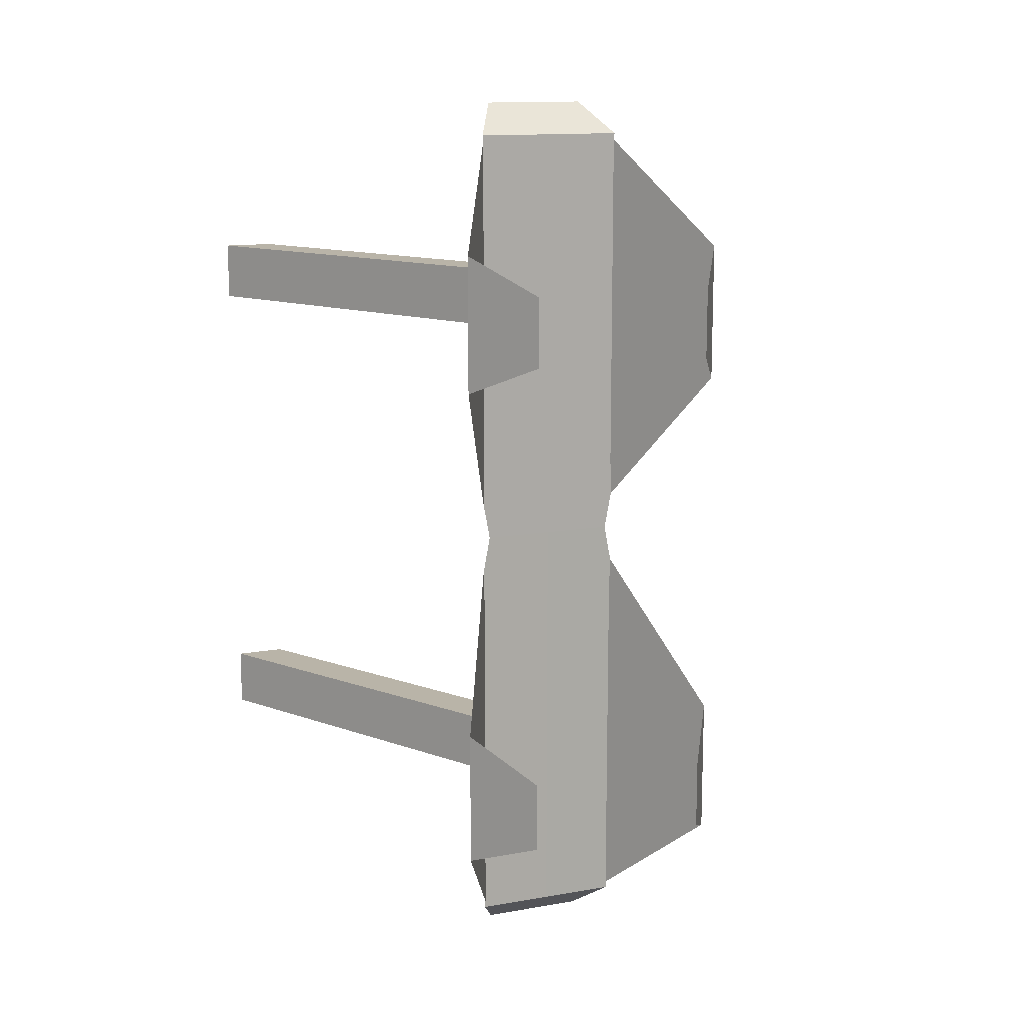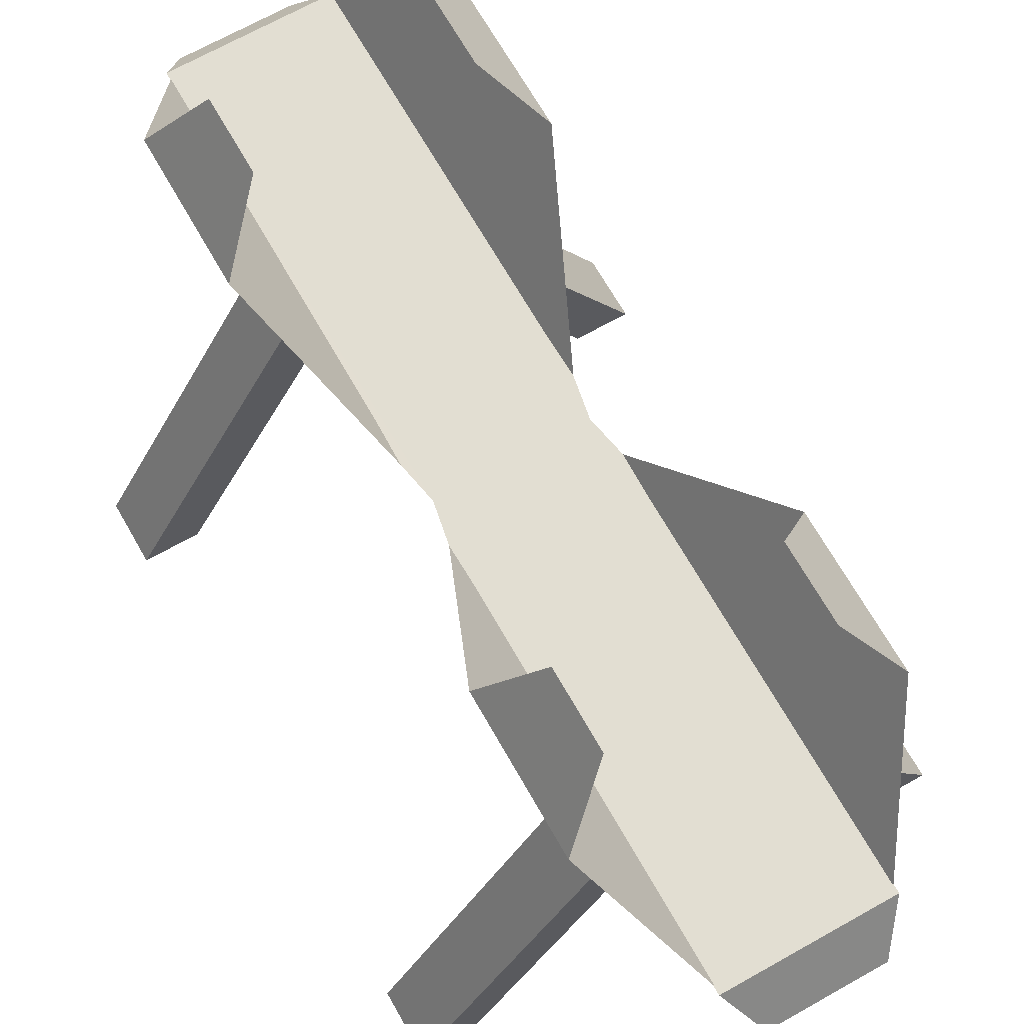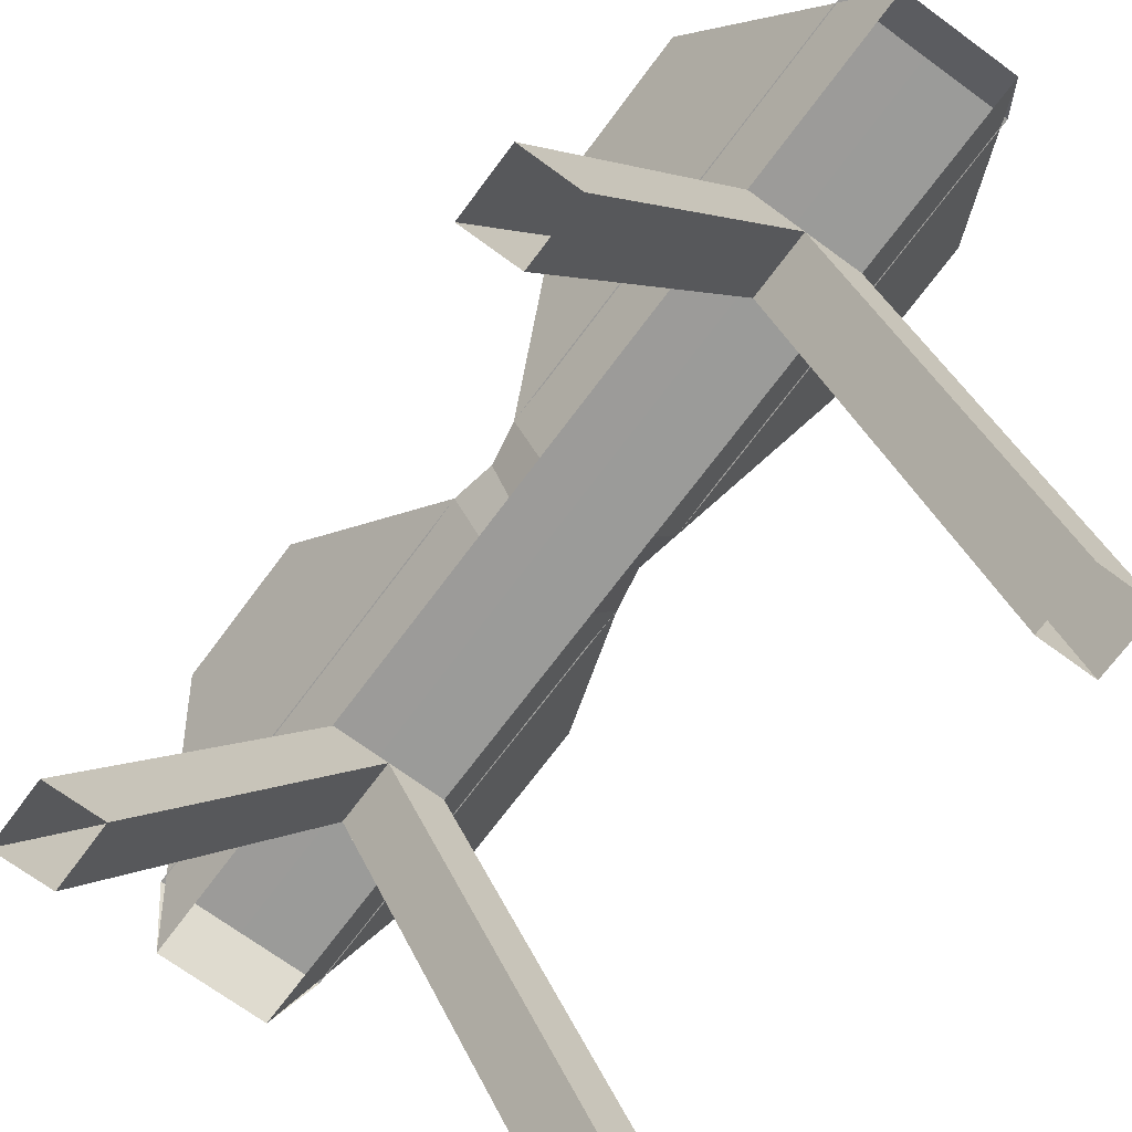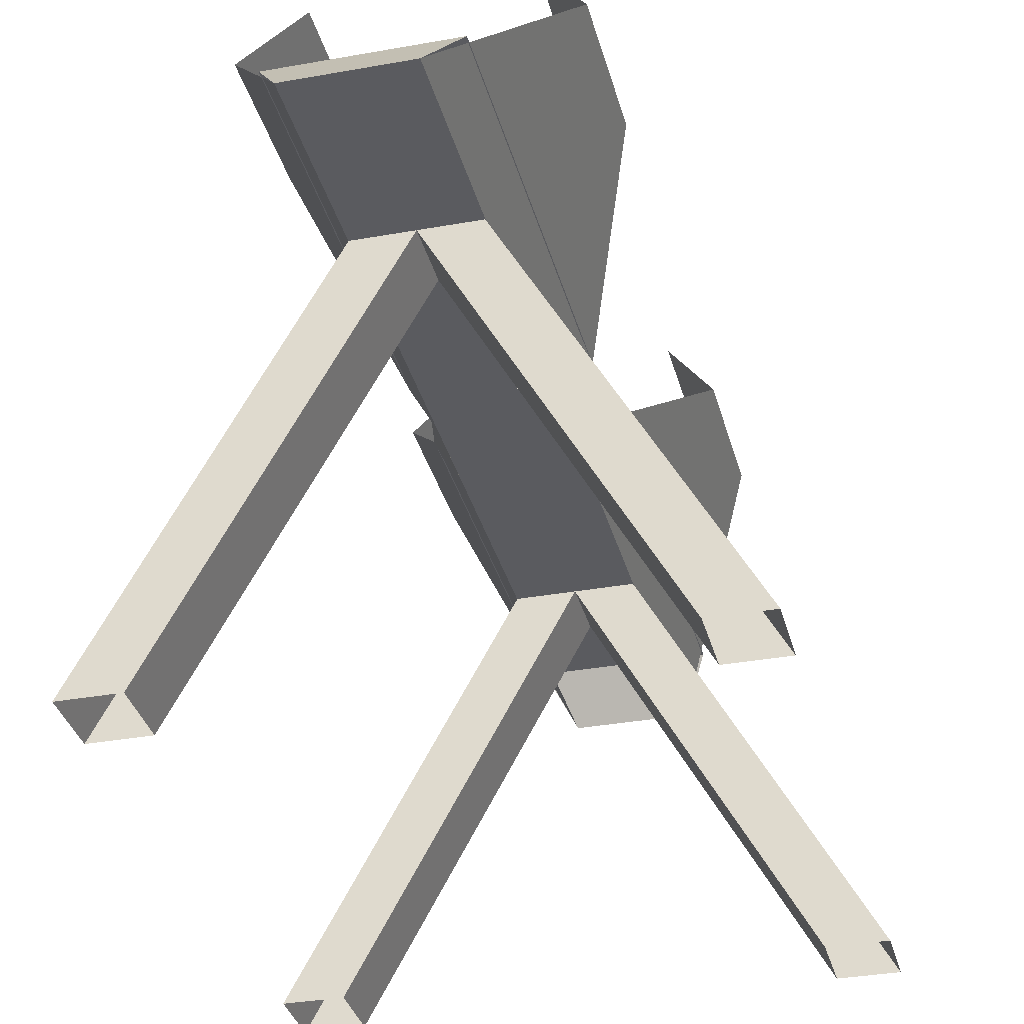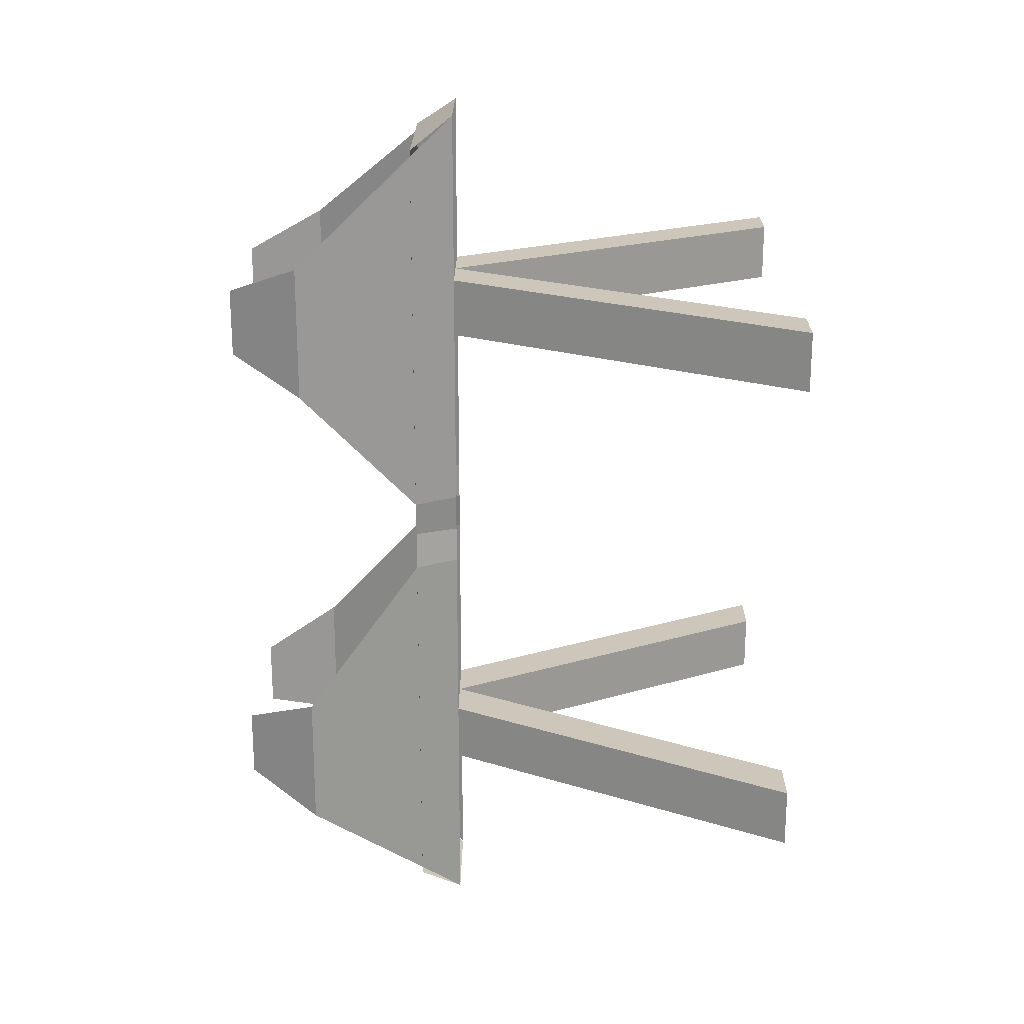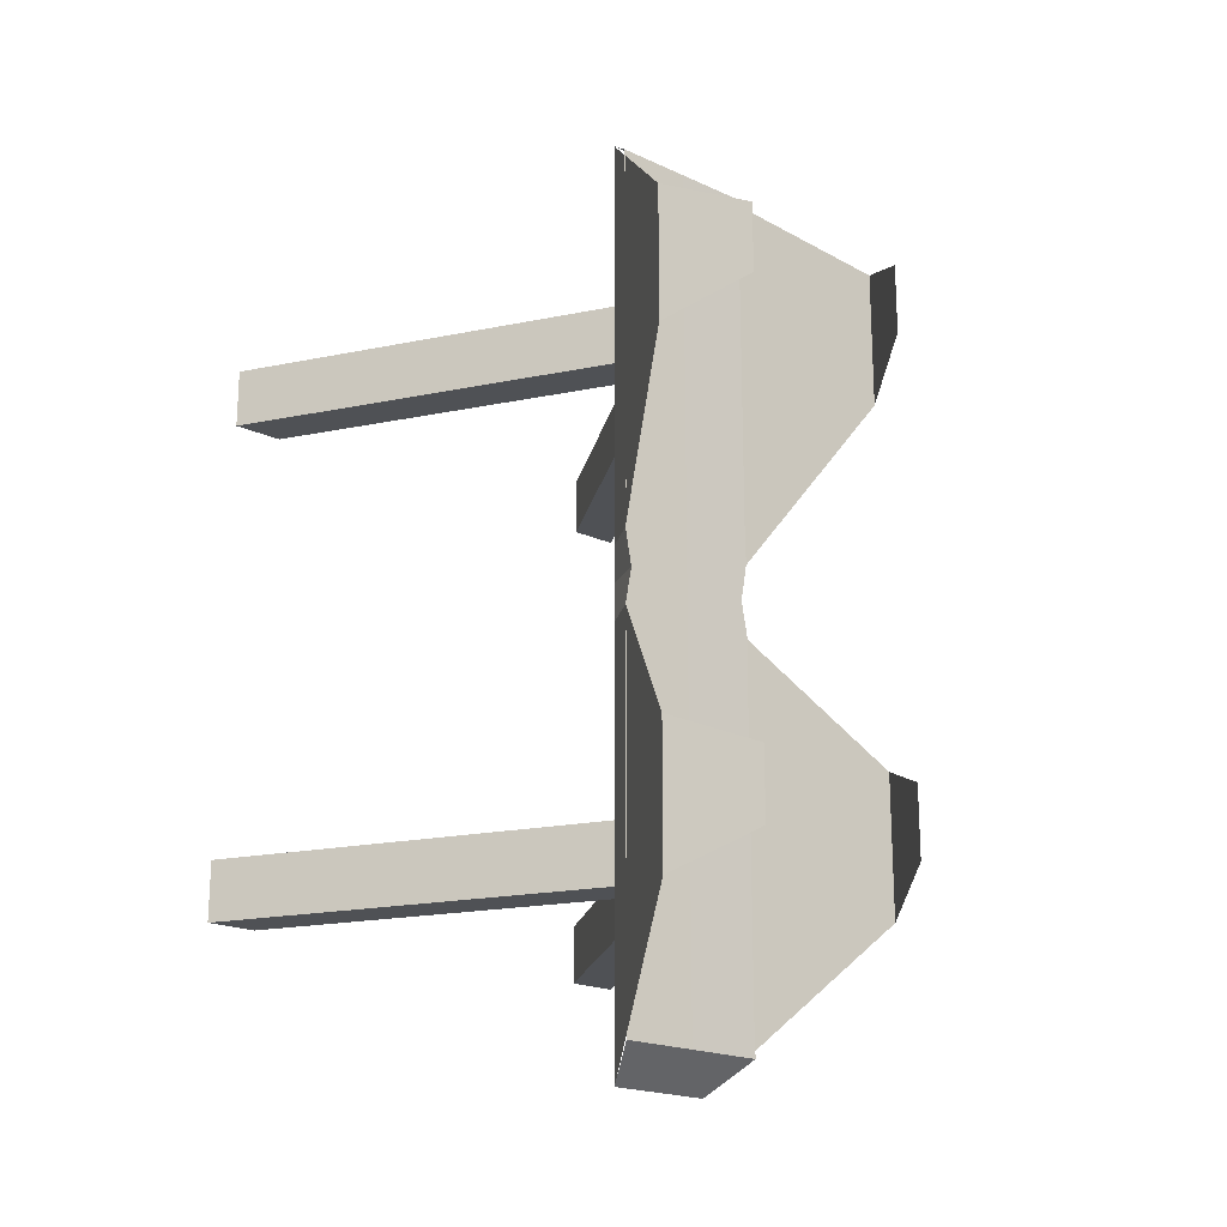
<metadata>
{"format":"obj","ext":"obj","renderer":"f3d","projection":"perspective","resolution":1024,"background":"white","views":[{"elev":13.1,"azim":158.1,"up":"+Z"},{"elev":67.9,"azim":150.5,"up":"+Y"},{"elev":-69.6,"azim":143.6,"up":"+Y"},{"elev":-33.4,"azim":-166.0,"up":"+Y"},{"elev":21.3,"azim":-89.5,"up":"+Z"},{"elev":-19.9,"azim":139.6,"up":"+Z"}]}
</metadata>
<code>
o Cylinder.010_Cylinder.006
v 0.3093 0.9534 5.892
v 0.1729 0.6951 6.123
v 0.1729 0.6951 5.44
v 0.3093 0.9534 5.67
v 0.2115 0.7654 5.44
v 0.211 0.765 6.071
v 0.2369 1.073 5.837
v 0.2369 1.073 5.725
v 0.1725 0.6951 5.742
v 0.1725 0.6951 5.839
v 0.49 0.1181 5.742
v 0.49 0.1181 5.839
v 0.4074 0.1181 5.839
v 0.4074 0.1181 5.742
v -0.1294 0.9534 5.892
v 0.007037 0.6951 6.123
v 0.08997 0.6951 6.123
v 0.08997 0.765 6.071
v 0.007037 0.6951 5.44
v -0.1294 0.9534 5.67
v -0.03159 0.7654 5.44
v -0.03103 0.765 6.071
v -0.05697 1.073 5.837
v -0.05697 1.073 5.725
v 0.007403 0.6951 5.742
v 0.007403 0.6951 5.839
v 0.08997 0.6951 5.839
v 0.08997 0.6951 5.742
v -0.31 0.1181 5.742
v -0.31 0.1181 5.839
v -0.2274 0.1181 5.839
v -0.2274 0.1181 5.742
v 0.1729 0.6951 5.379
v 0.3093 0.9534 4.866
v 0.1729 0.6951 4.636
v 0.1729 0.6951 5.319
v 0.3093 0.9534 5.088
v 0.2002 0.7654 5.379
v 0.2115 0.7654 5.319
v 0.211 0.765 4.687
v 0.2369 1.073 4.921
v 0.2369 1.073 5.033
v 0.1725 0.6951 5.017
v 0.1725 0.6951 4.919
v 0.49 0.1181 5.017
v 0.49 0.1181 4.919
v 0.4074 0.1181 4.919
v 0.4074 0.1181 5.017
v 0.007037 0.6951 5.379
v -0.1294 0.9534 4.866
v 0.007037 0.6951 4.636
v 0.08997 0.6951 4.636
v 0.08997 0.765 4.687
v 0.08997 0.765 5.379
v 0.007037 0.6951 5.319
v -0.1294 0.9534 5.088
v -0.02021 0.7654 5.379
v -0.03159 0.7654 5.319
v -0.03103 0.765 4.687
v -0.05697 1.073 4.921
v -0.05697 1.073 5.033
v 0.007403 0.6951 5.017
v 0.007403 0.6951 4.919
v 0.08997 0.6951 4.919
v 0.08997 0.6951 5.017
v -0.31 0.1181 5.017
v -0.31 0.1181 4.919
v -0.2274 0.1181 4.919
v -0.2274 0.1181 5.017
f 38 54 18 6
f 18 17 2 6
f 4 1 2 3 5
f 38 5 3 33
f 1 4 8 7
f 10 9 11 12
f 28 27 13 14
f 27 10 12 13
f 9 28 14 11
f 5 38 6
f 57 22 18 54
f 18 22 16 17
f 20 21 19 16 15
f 57 49 19 21
f 15 23 24 20
f 26 30 29 25
f 28 32 31 27
f 27 31 30 26
f 25 29 32 28
f 21 22 57
f 38 40 53 54
f 53 40 35 52
f 37 39 36 35 34
f 38 33 36 39
f 34 41 42 37
f 44 46 45 43
f 65 48 47 64
f 64 47 46 44
f 43 45 48 65
f 39 40 38
f 57 54 53 59
f 53 52 51 59
f 56 50 51 55 58
f 57 58 55 49
f 50 56 61 60
f 63 62 66 67
f 65 64 68 69
f 64 63 67 68
f 62 65 69 66
f 58 57 59

</code>
